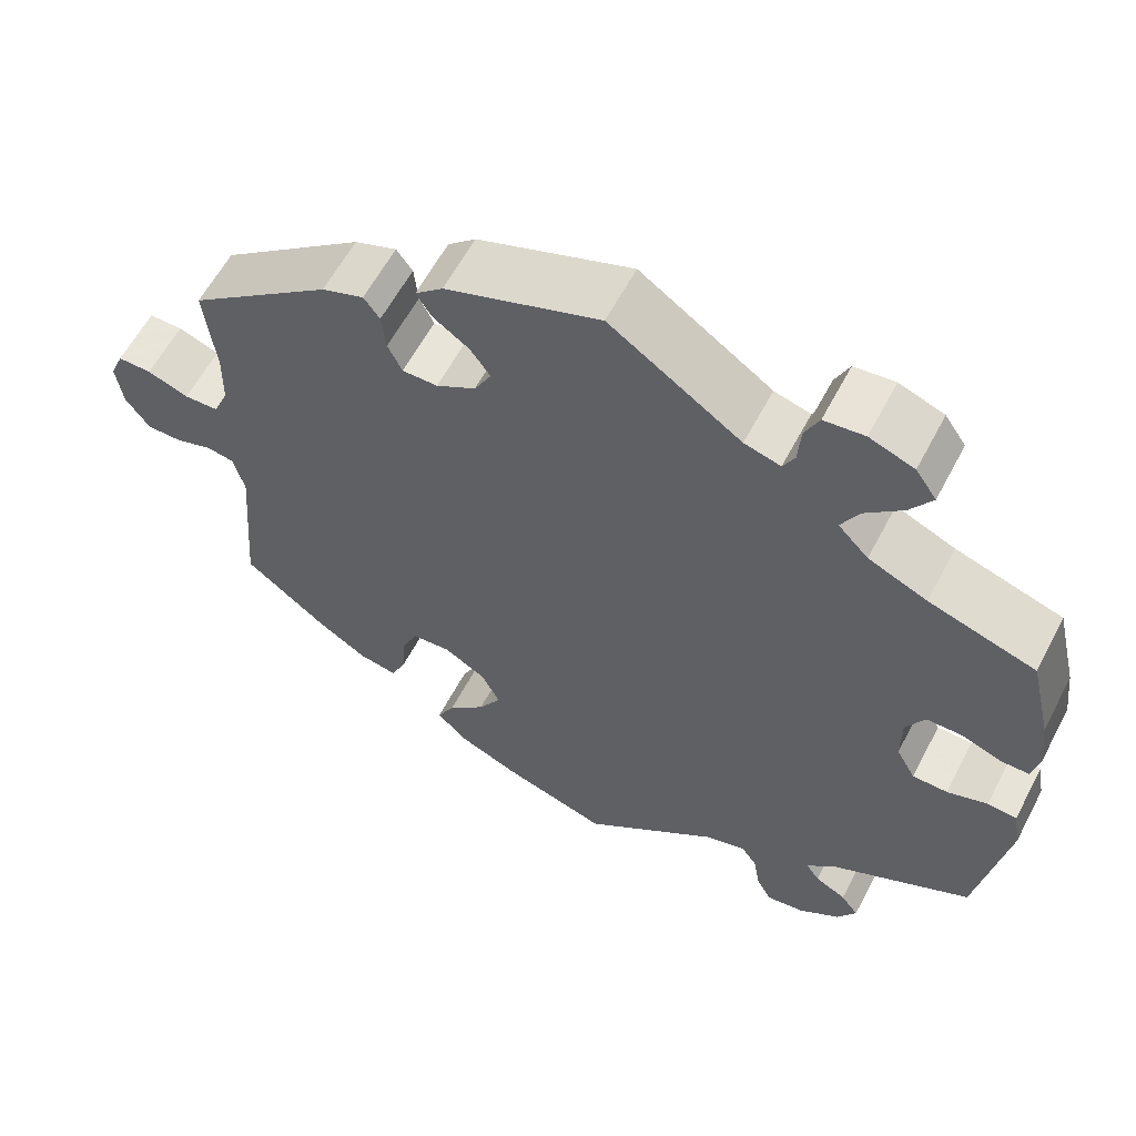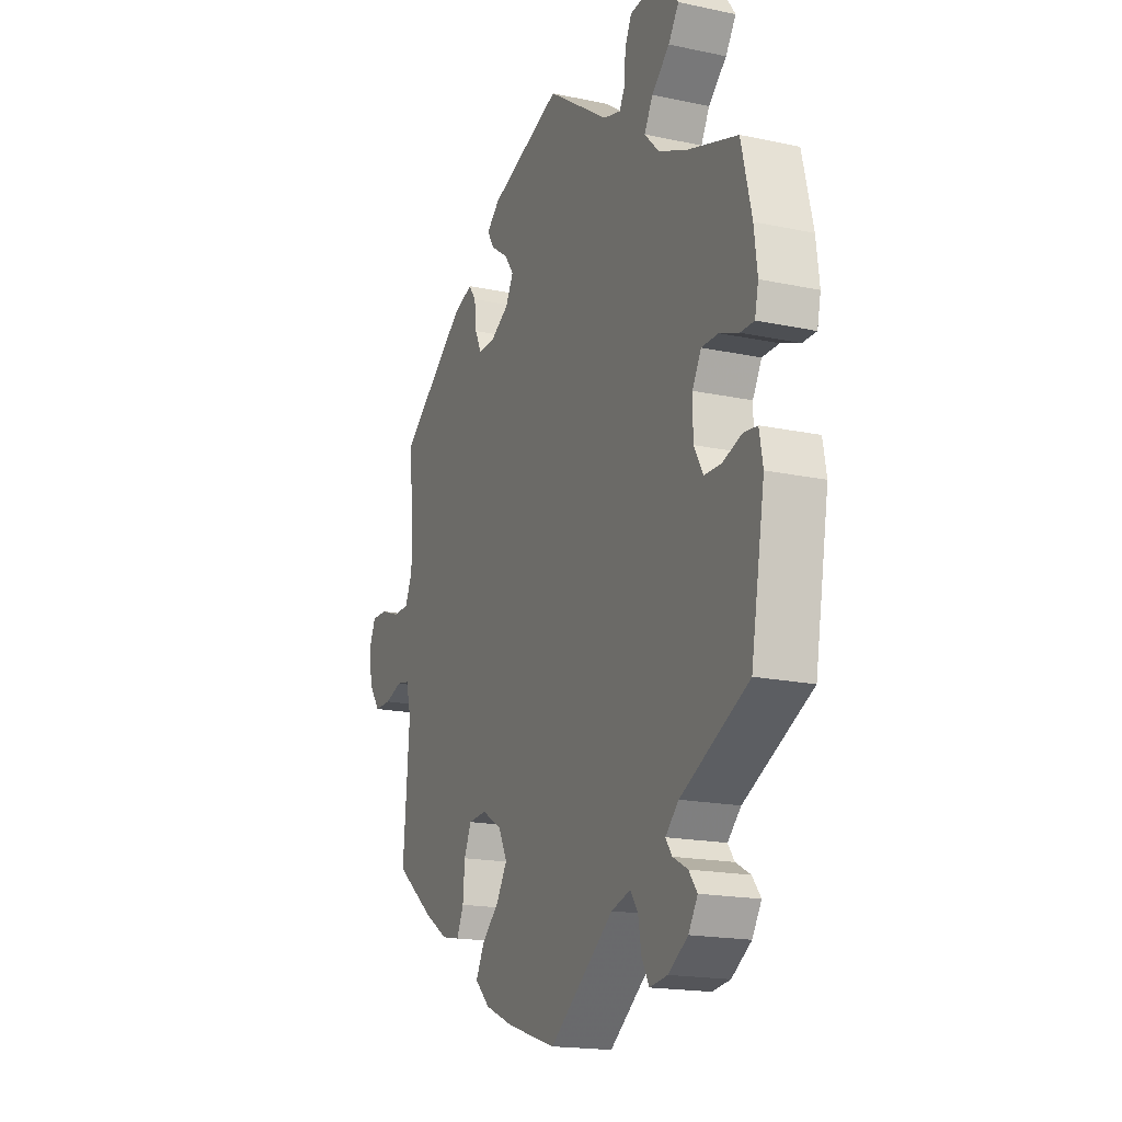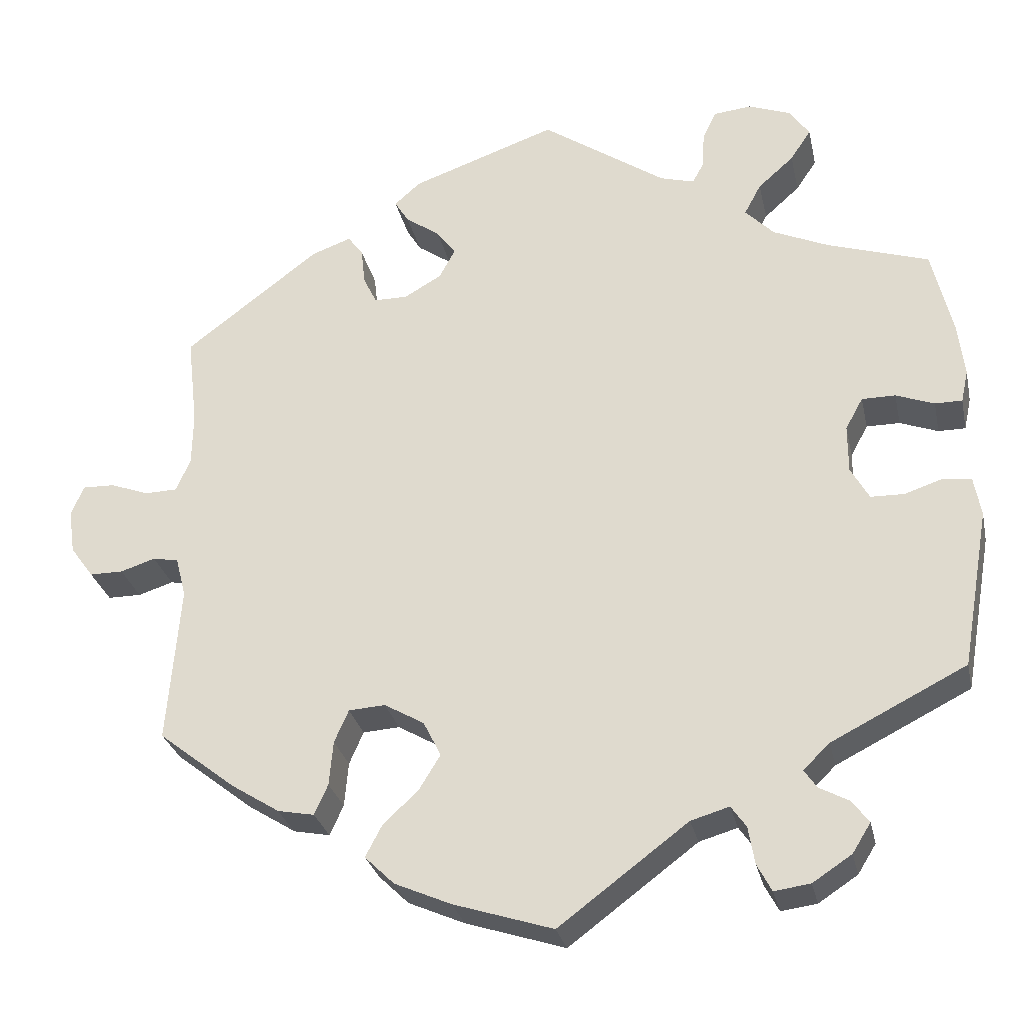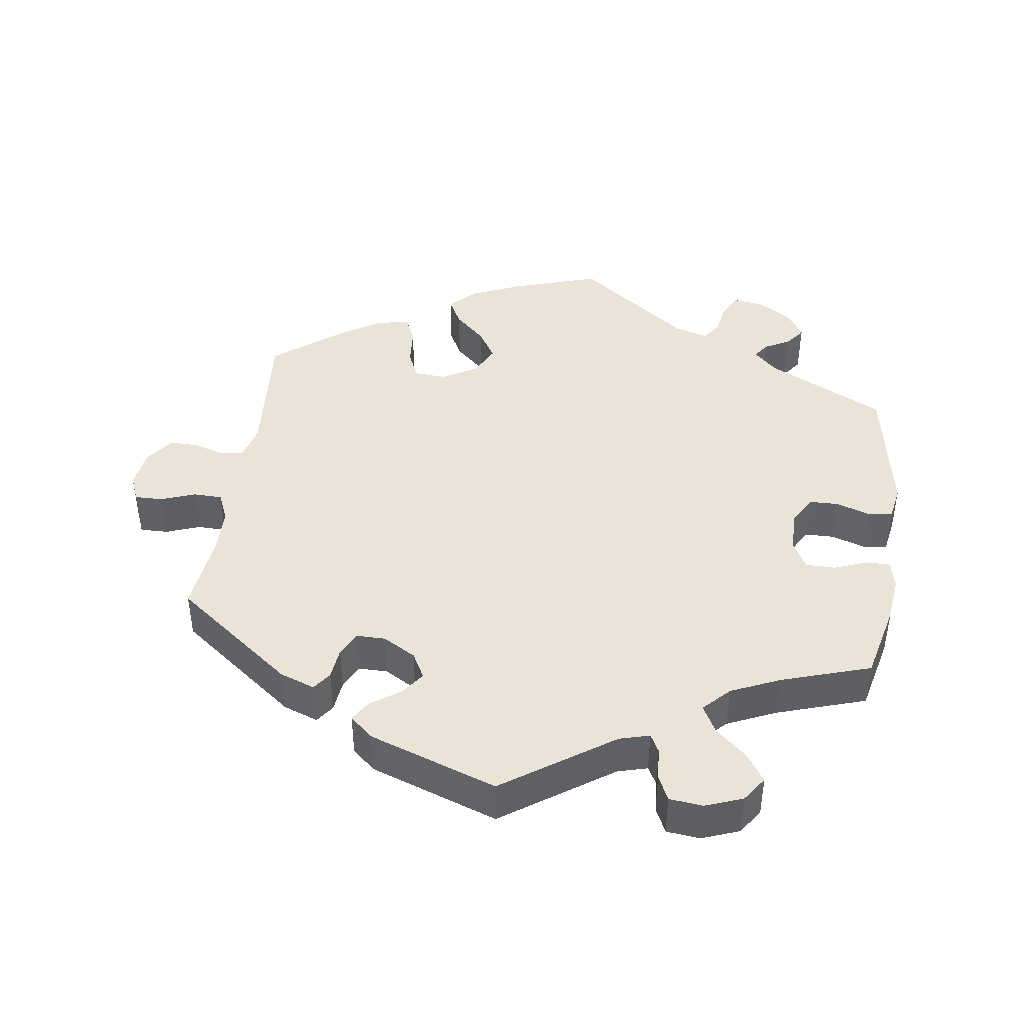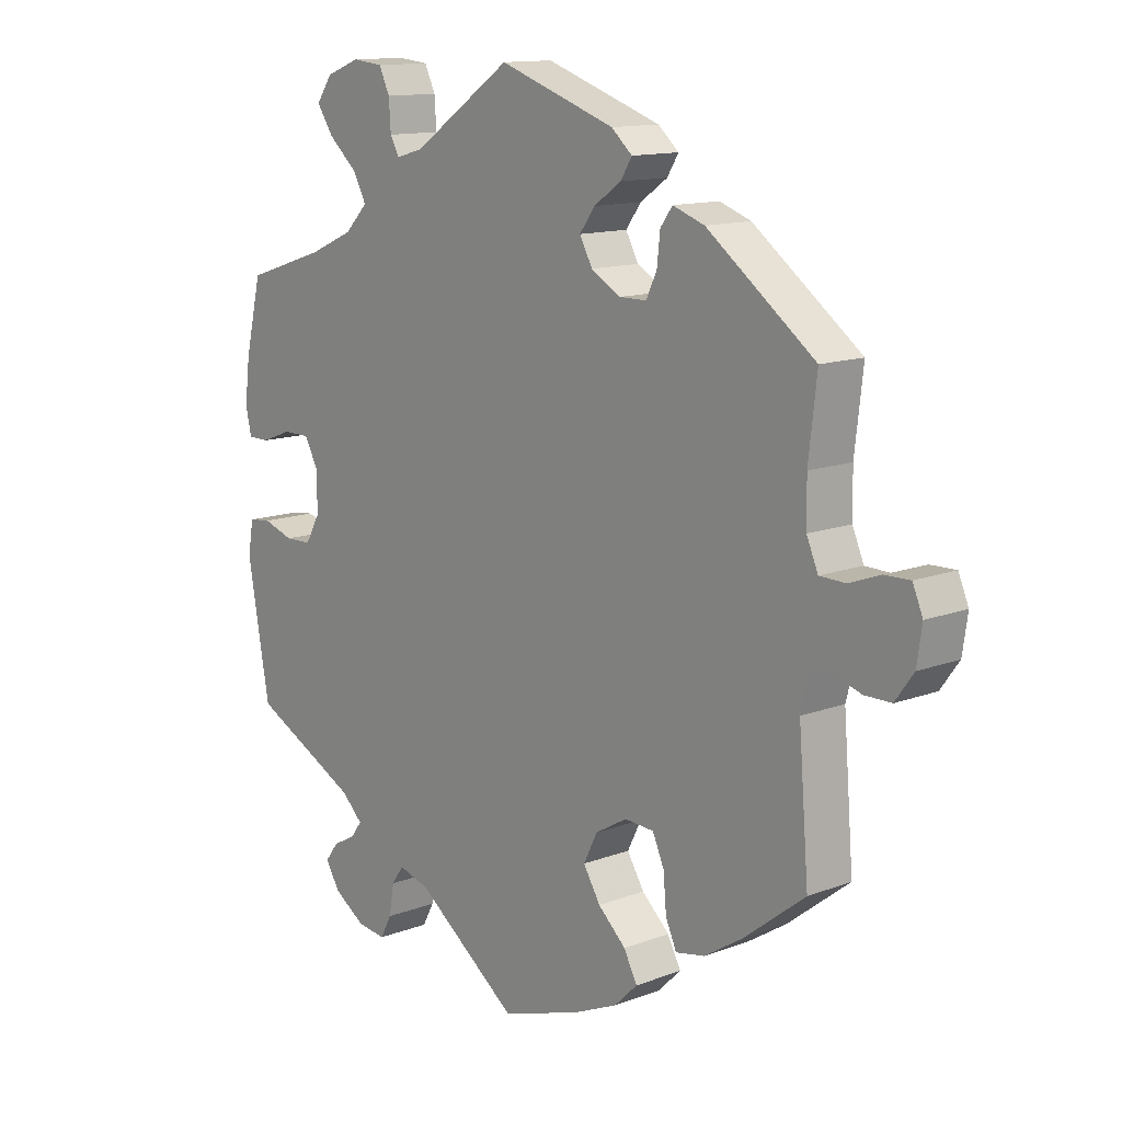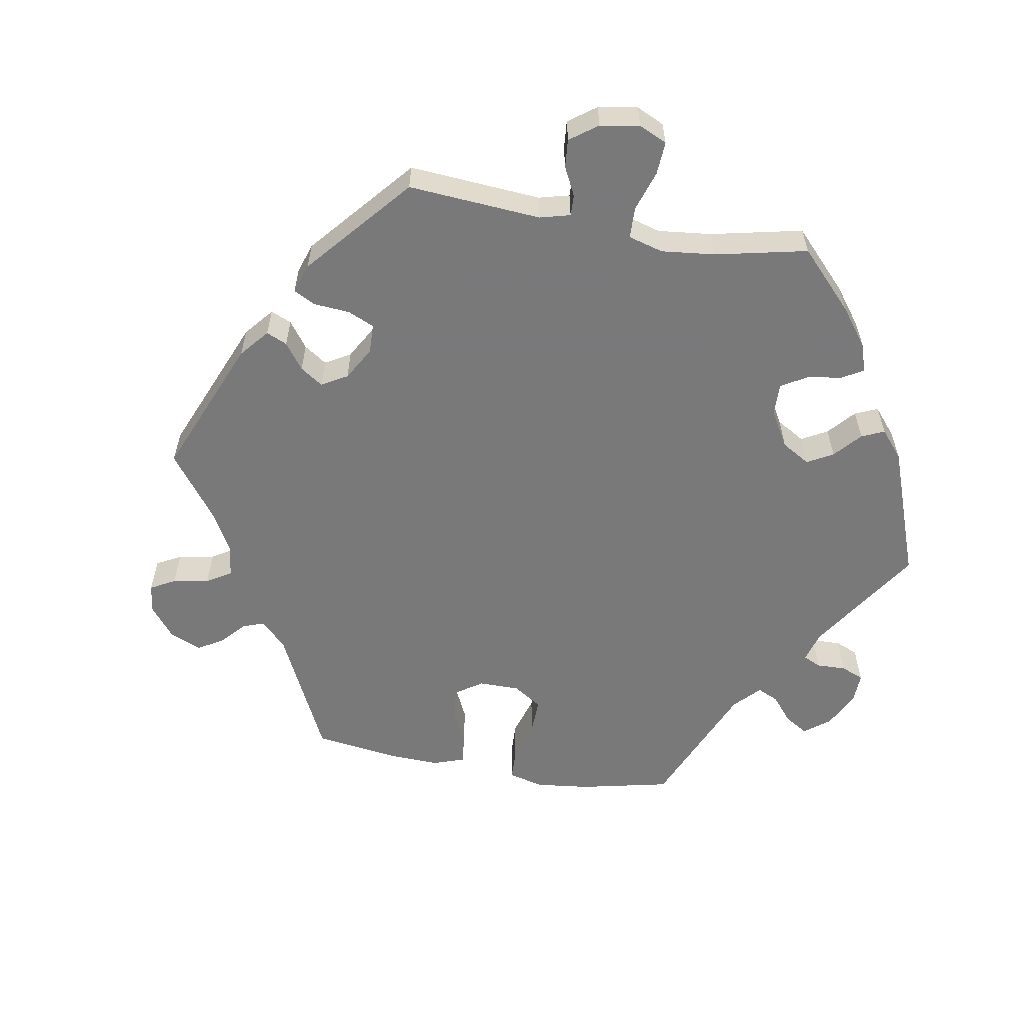
<metadata>
{"format":"obj","ext":"obj","renderer":"f3d","projection":"perspective","resolution":1024,"background":"white","views":[{"elev":59.8,"azim":27.6,"up":"+Z"},{"elev":-17.9,"azim":67.3,"up":"+Z"},{"elev":-28.5,"azim":12.2,"up":"+Z"},{"elev":43.0,"azim":8.0,"up":"+Y"},{"elev":12.9,"azim":-131.1,"up":"+Z"},{"elev":-57.8,"azim":20.2,"up":"+Y"}]}
</metadata>
<code>
v -0.485 0.07 -0.09
v -0.498 0.07 -0.04
v -0.53 0.07 -0.034
v -0.574 0.07 -0.048
v -0.616 0.07 -0.048
v -0.645 0.07 -0.008
v -0.653 0.07 0.047
v -0.637 0.07 0.085
v -0.597 0.07 0.084
v -0.548 0.07 0.066
v -0.507 0.07 0.067
v -0.489 0.07 0.109
v -0.488 0.07 0.176
v -0.501 0.07 0.289
v -0.331 0.07 0.418
v -0.281 0.07 0.436
v -0.262 0.07 0.41
v -0.257 0.07 0.364
v -0.24 0.07 0.329
v -0.198 0.07 0.329
v -0.151 0.07 0.356
v -0.131 0.07 0.393
v -0.155 0.07 0.426
v -0.198 0.07 0.456
v -0.216 0.07 0.485
v -0.183 0.07 0.514
v 0 0.07 0.578
v 0.156 0.07 0.471
v 0.199 0.07 0.459
v 0.213 0.07 0.485
v 0.216 0.07 0.531
v 0.233 0.07 0.567
v 0.281 0.07 0.572
v 0.334 0.07 0.552
v 0.359 0.07 0.516
v 0.333 0.07 0.477
v 0.288 0.07 0.437
v 0.267 0.07 0.398
v 0.303 0.07 0.361
v 0.373 0.07 0.33
v 0.5 0.07 0.289
v 0.526 0.07 0.18
v 0.534 0.07 0.114
v 0.525 0.07 0.073
v 0.491 0.07 0.073
v 0.443 0.07 0.091
v 0.401 0.07 0.091
v 0.379 0.07 0.051
v 0.379 0.07 -0.009
v 0.402 0.07 -0.05
v 0.444 0.07 -0.051
v 0.492 0.07 -0.035
v 0.527 0.07 -0.039
v 0.536 0.07 -0.089
v 0.501 0.07 -0.288
v 0.332 0.07 -0.373
v 0.299 0.07 -0.405
v 0.315 0.07 -0.428
v 0.352 0.07 -0.448
v 0.373 0.07 -0.476
v 0.35 0.07 -0.513
v 0.301 0.07 -0.545
v 0.256 0.07 -0.551
v 0.238 0.07 -0.517
v 0.23 0.07 -0.47
v 0.211 0.07 -0.443
v 0.163 0.07 -0.457
v 0.001 0.07 -0.578
v -0.124 0.07 -0.538
v -0.195 0.07 -0.507
v -0.232 0.07 -0.471
v -0.211 0.07 -0.431
v -0.167 0.07 -0.39
v -0.14 0.07 -0.346
v -0.162 0.07 -0.302
v -0.212 0.07 -0.273
v -0.258 0.07 -0.276
v -0.276 0.07 -0.317
v -0.281 0.07 -0.373
v -0.298 0.07 -0.411
v -0.344 0.07 -0.402
v -0.404 0.07 -0.364
v -0.501 0.07 -0.288
v -0.485 0 -0.09
v -0.498 0 -0.04
v -0.53 0 -0.034
v -0.574 0 -0.048
v -0.616 0 -0.048
v -0.645 0 -0.008
v -0.653 0 0.047
v -0.637 0 0.085
v -0.597 0 0.084
v -0.548 0 0.066
v -0.507 0 0.067
v -0.489 0 0.109
v -0.488 0 0.176
v -0.501 0 0.289
v -0.331 0 0.418
v -0.281 0 0.436
v -0.262 0 0.41
v -0.257 0 0.364
v -0.24 0 0.329
v -0.198 0 0.329
v -0.151 0 0.356
v -0.131 0 0.393
v -0.155 0 0.426
v -0.198 0 0.456
v -0.216 0 0.485
v -0.183 0 0.514
v 0 0 0.578
v 0.156 0 0.471
v 0.199 0 0.459
v 0.213 0 0.485
v 0.216 0 0.531
v 0.233 0 0.567
v 0.281 0 0.572
v 0.334 0 0.552
v 0.359 0 0.516
v 0.333 0 0.477
v 0.288 0 0.437
v 0.267 0 0.398
v 0.303 0 0.361
v 0.373 0 0.33
v 0.5 0 0.289
v 0.526 0 0.18
v 0.534 0 0.114
v 0.525 0 0.073
v 0.491 0 0.073
v 0.443 0 0.091
v 0.401 0 0.091
v 0.379 0 0.051
v 0.379 0 -0.009
v 0.402 0 -0.05
v 0.444 0 -0.051
v 0.492 0 -0.035
v 0.527 0 -0.039
v 0.536 0 -0.089
v 0.501 0 -0.288
v 0.332 0 -0.373
v 0.299 0 -0.405
v 0.315 0 -0.428
v 0.352 0 -0.448
v 0.373 0 -0.476
v 0.35 0 -0.513
v 0.301 0 -0.545
v 0.256 0 -0.551
v 0.238 0 -0.517
v 0.23 0 -0.47
v 0.211 0 -0.443
v 0.163 0 -0.457
v 0.001 0 -0.578
v -0.124 0 -0.538
v -0.195 0 -0.507
v -0.232 0 -0.471
v -0.211 0 -0.431
v -0.167 0 -0.39
v -0.14 0 -0.346
v -0.162 0 -0.302
v -0.212 0 -0.273
v -0.258 0 -0.276
v -0.276 0 -0.317
v -0.281 0 -0.373
v -0.298 0 -0.411
v -0.344 0 -0.402
v -0.404 0 -0.364
v -0.501 0 -0.288
f 82 83 1
f 81 82 1 2
f 78 79 80 81
f 77 78 81 2
f 76 77 2
f 75 76 2
f 70 71 72 73
f 70 73 74
f 67 68 69 70
f 66 67 70 74
f 62 63 64 65
f 62 65 66
f 61 62 66
f 58 59 60 61
f 57 58 61 66
f 56 57 66 74
f 51 52 53 54
f 50 51 54 55
f 49 50 55 56
f 43 44 45 46
f 43 46 47
f 40 41 42 43
f 39 40 43 47
f 38 39 47 48
f 34 35 36 37
f 34 37 38
f 33 34 38
f 30 31 32 33
f 29 30 33 38
f 28 29 38 48
f 23 24 25 26
f 22 23 26 27
f 21 22 27 28
f 15 16 17 18
f 13 14 15 18
f 12 13 18 19
f 11 12 19 20
f 7 8 9 10
f 7 10 11
f 6 7 11
f 3 4 5 6
f 2 3 6 11
f 75 2 11 20
f 49 56 74 75
f 28 48 49 75
f 20 21 28 75
f 84 166 165
f 85 84 165 164
f 164 163 162 161
f 85 164 161 160
f 85 160 159
f 85 159 158
f 156 155 154 153
f 157 156 153
f 153 152 151 150
f 157 153 150 149
f 148 147 146 145
f 149 148 145
f 149 145 144
f 144 143 142 141
f 149 144 141 140
f 157 149 140 139
f 137 136 135 134
f 138 137 134 133
f 139 138 133 132
f 129 128 127 126
f 130 129 126
f 126 125 124 123
f 130 126 123 122
f 131 130 122 121
f 120 119 118 117
f 121 120 117
f 121 117 116
f 116 115 114 113
f 121 116 113 112
f 131 121 112 111
f 109 108 107 106
f 110 109 106 105
f 111 110 105 104
f 101 100 99 98
f 101 98 97 96
f 102 101 96 95
f 103 102 95 94
f 93 92 91 90
f 94 93 90
f 94 90 89
f 89 88 87 86
f 94 89 86 85
f 103 94 85 158
f 158 157 139 132
f 158 132 131 111
f 158 111 104 103
f 1 84 85 2
f 2 85 86 3
f 3 86 87 4
f 4 87 88 5
f 5 88 89 6
f 6 89 90 7
f 7 90 91 8
f 8 91 92 9
f 9 92 93 10
f 10 93 94 11
f 11 94 95 12
f 12 95 96 13
f 13 96 97 14
f 14 97 98 15
f 15 98 99 16
f 16 99 100 17
f 17 100 101 18
f 18 101 102 19
f 19 102 103 20
f 20 103 104 21
f 21 104 105 22
f 22 105 106 23
f 23 106 107 24
f 24 107 108 25
f 25 108 109 26
f 26 109 110 27
f 27 110 111 28
f 28 111 112 29
f 29 112 113 30
f 30 113 114 31
f 31 114 115 32
f 32 115 116 33
f 33 116 117 34
f 34 117 118 35
f 35 118 119 36
f 36 119 120 37
f 37 120 121 38
f 38 121 122 39
f 39 122 123 40
f 40 123 124 41
f 41 124 125 42
f 42 125 126 43
f 43 126 127 44
f 44 127 128 45
f 45 128 129 46
f 46 129 130 47
f 47 130 131 48
f 48 131 132 49
f 49 132 133 50
f 50 133 134 51
f 51 134 135 52
f 52 135 136 53
f 53 136 137 54
f 54 137 138 55
f 55 138 139 56
f 56 139 140 57
f 57 140 141 58
f 58 141 142 59
f 59 142 143 60
f 60 143 144 61
f 61 144 145 62
f 62 145 146 63
f 63 146 147 64
f 64 147 148 65
f 65 148 149 66
f 66 149 150 67
f 67 150 151 68
f 68 151 152 69
f 69 152 153 70
f 70 153 154 71
f 71 154 155 72
f 72 155 156 73
f 73 156 157 74
f 74 157 158 75
f 75 158 159 76
f 76 159 160 77
f 77 160 161 78
f 78 161 162 79
f 79 162 163 80
f 80 163 164 81
f 81 164 165 82
f 82 165 166 83
f 83 166 84 1

</code>
